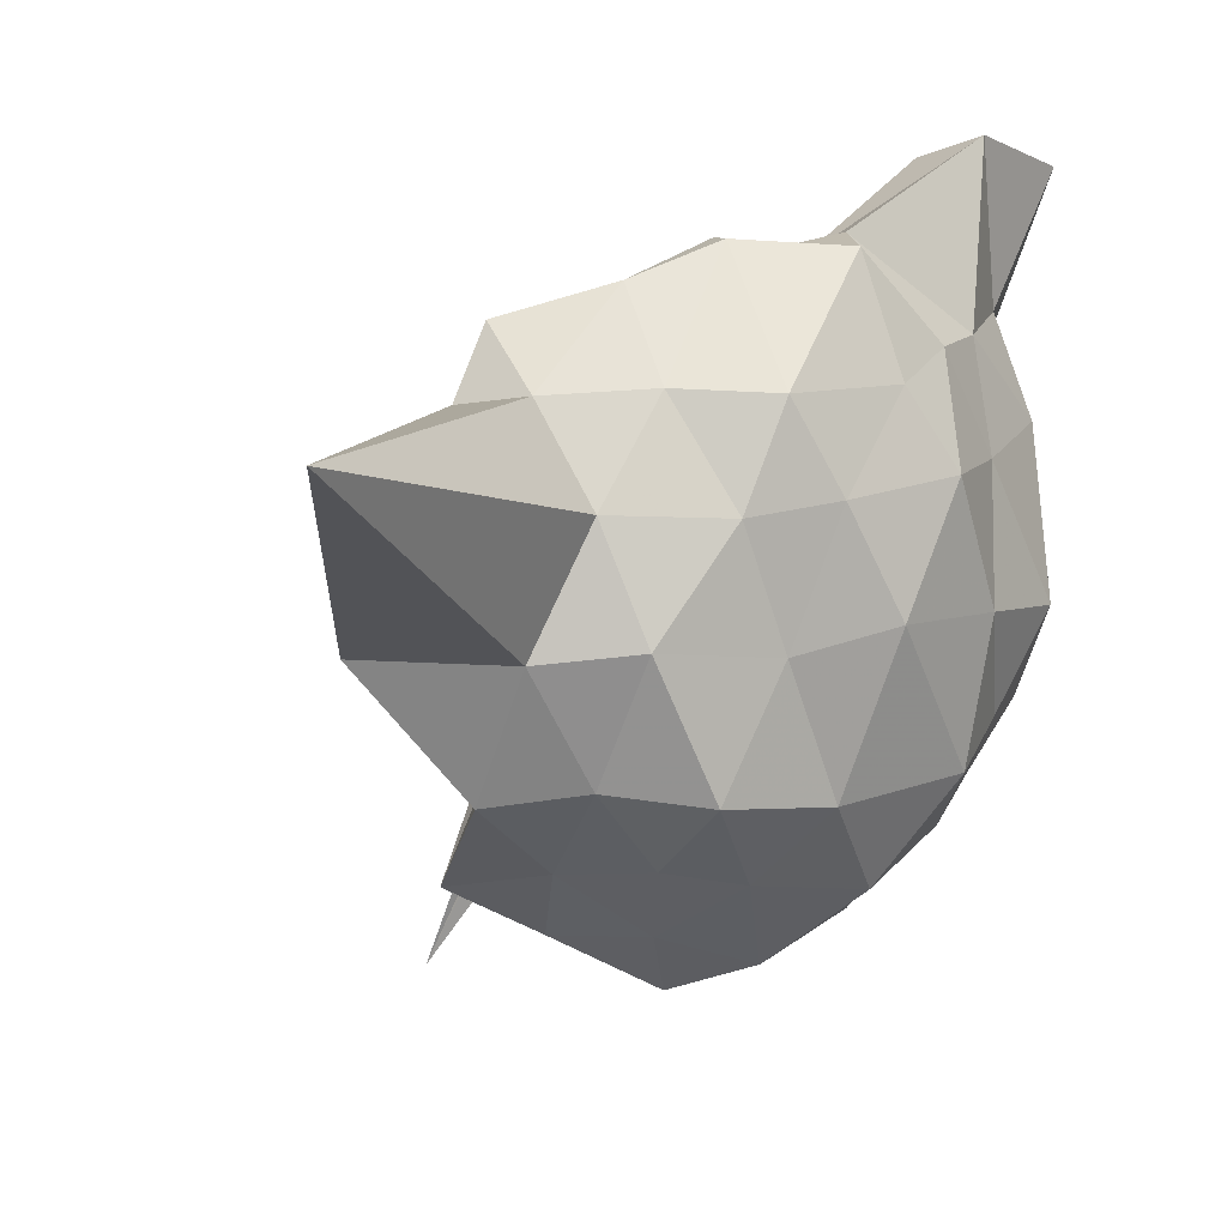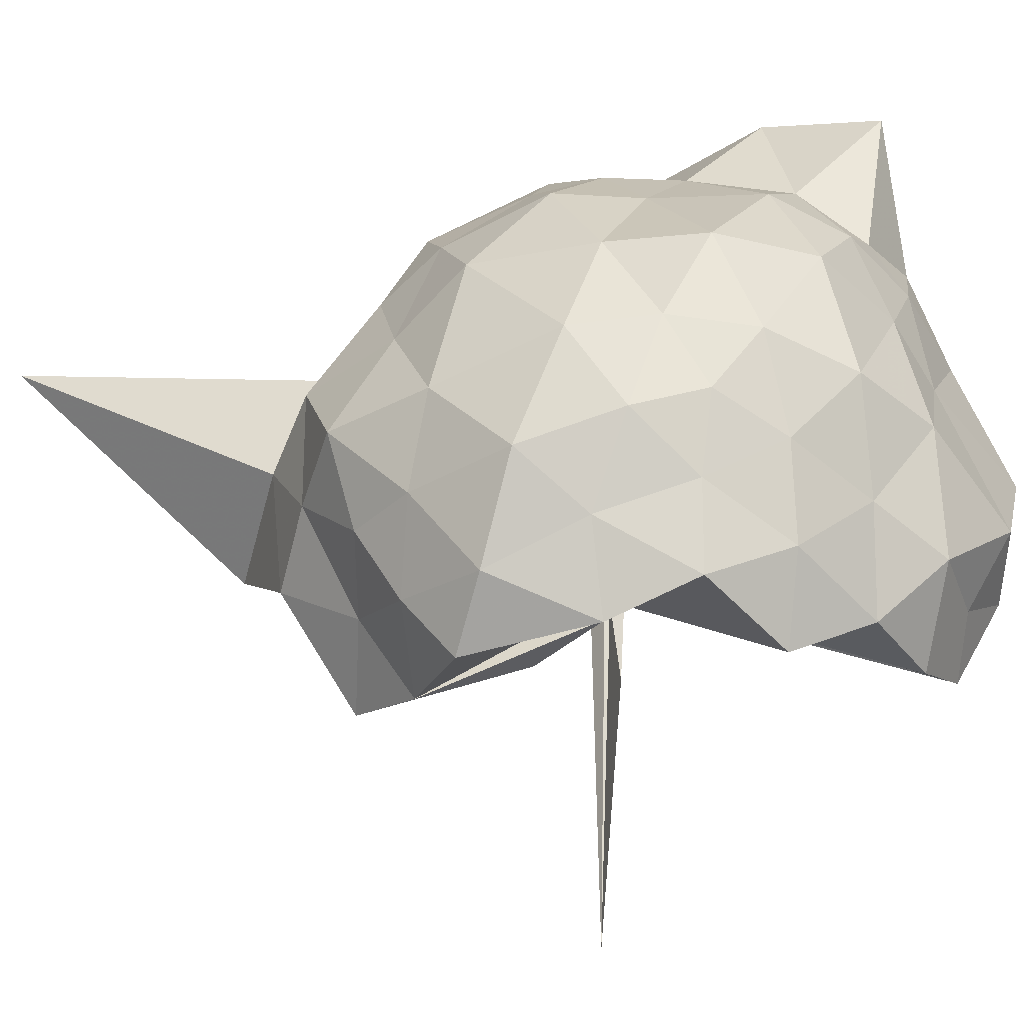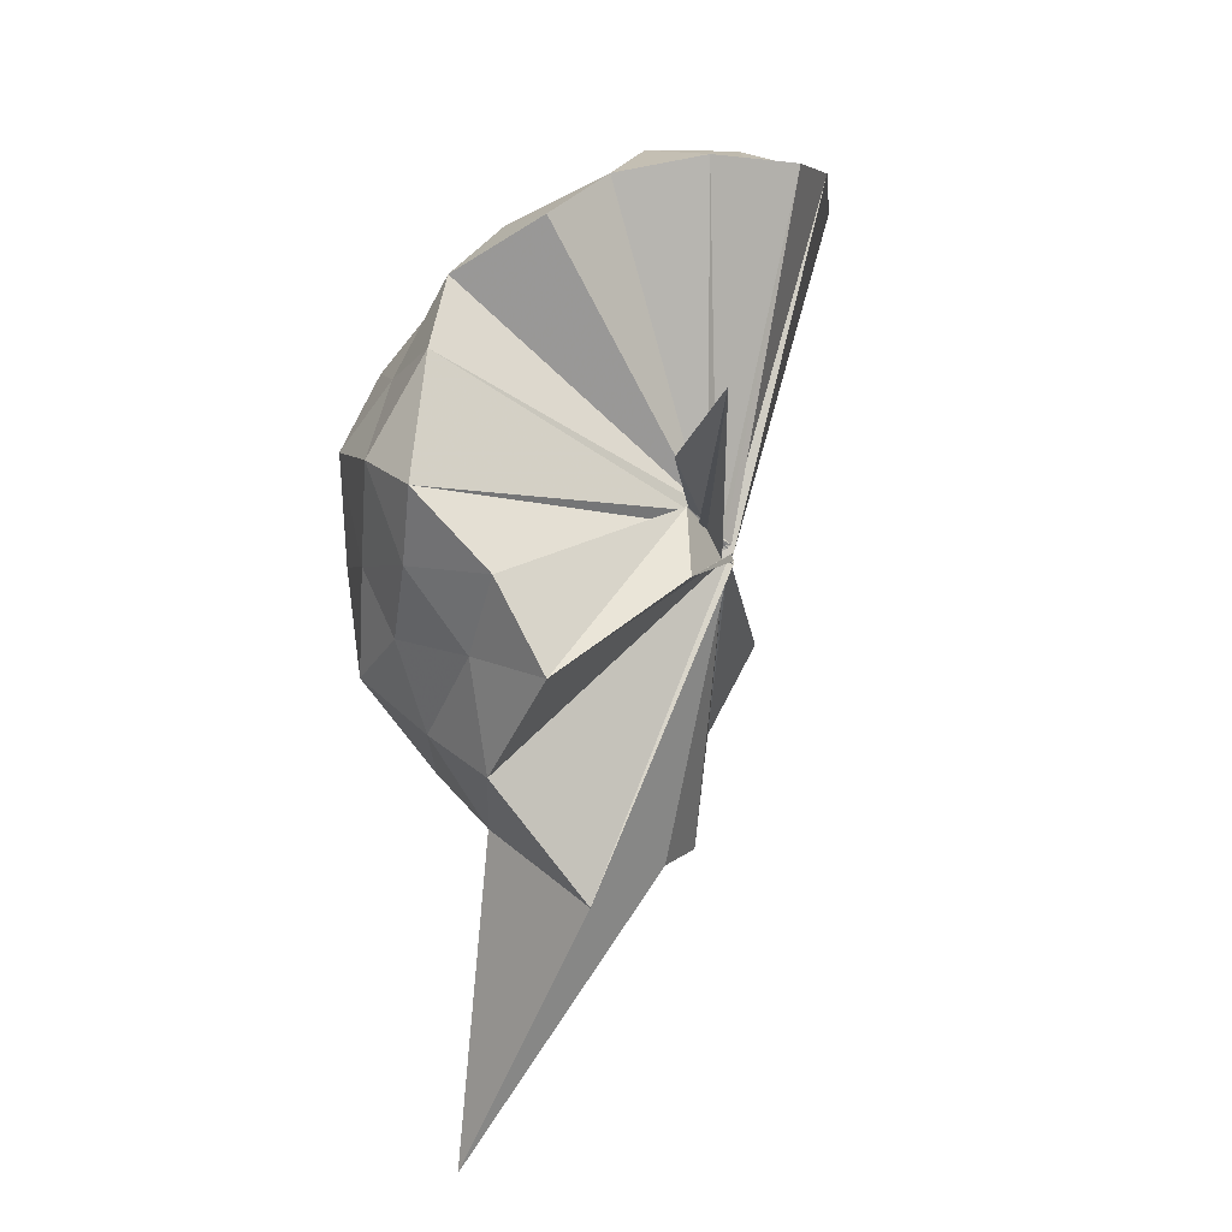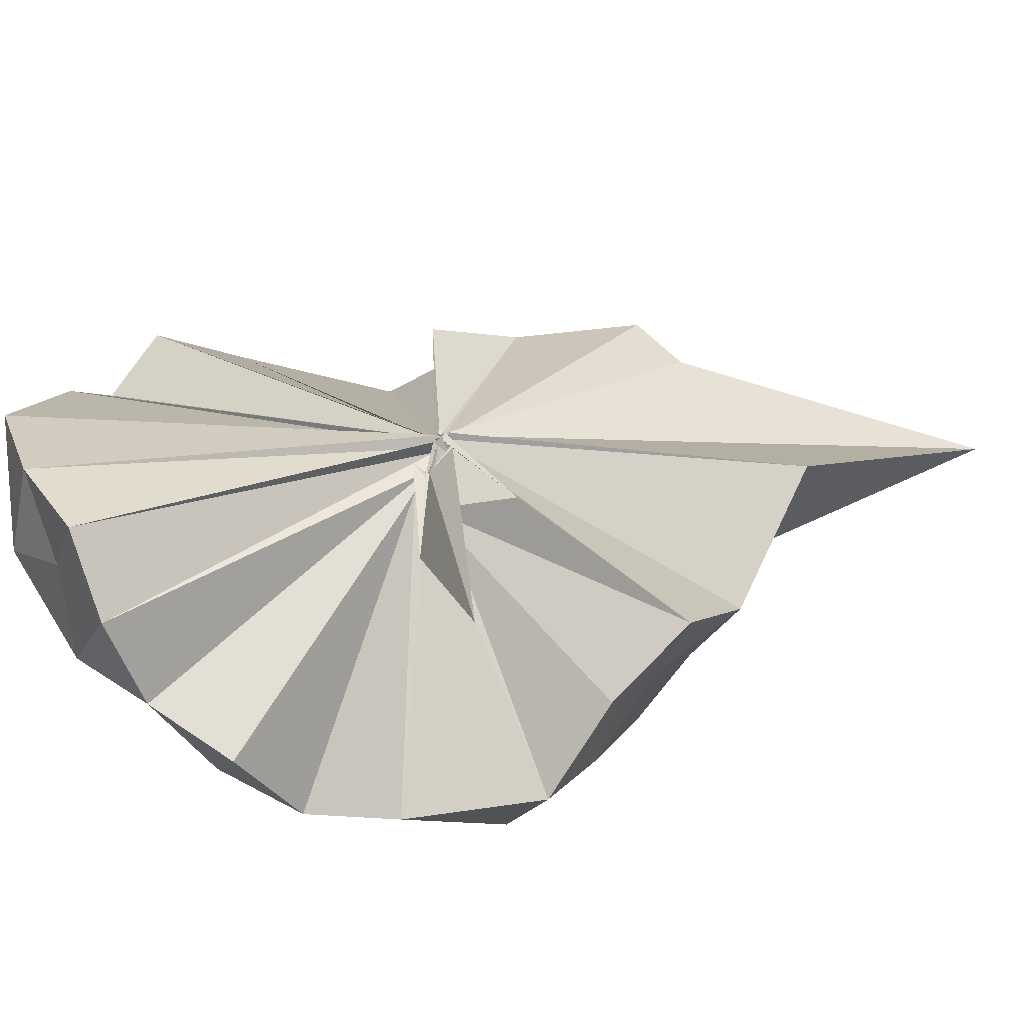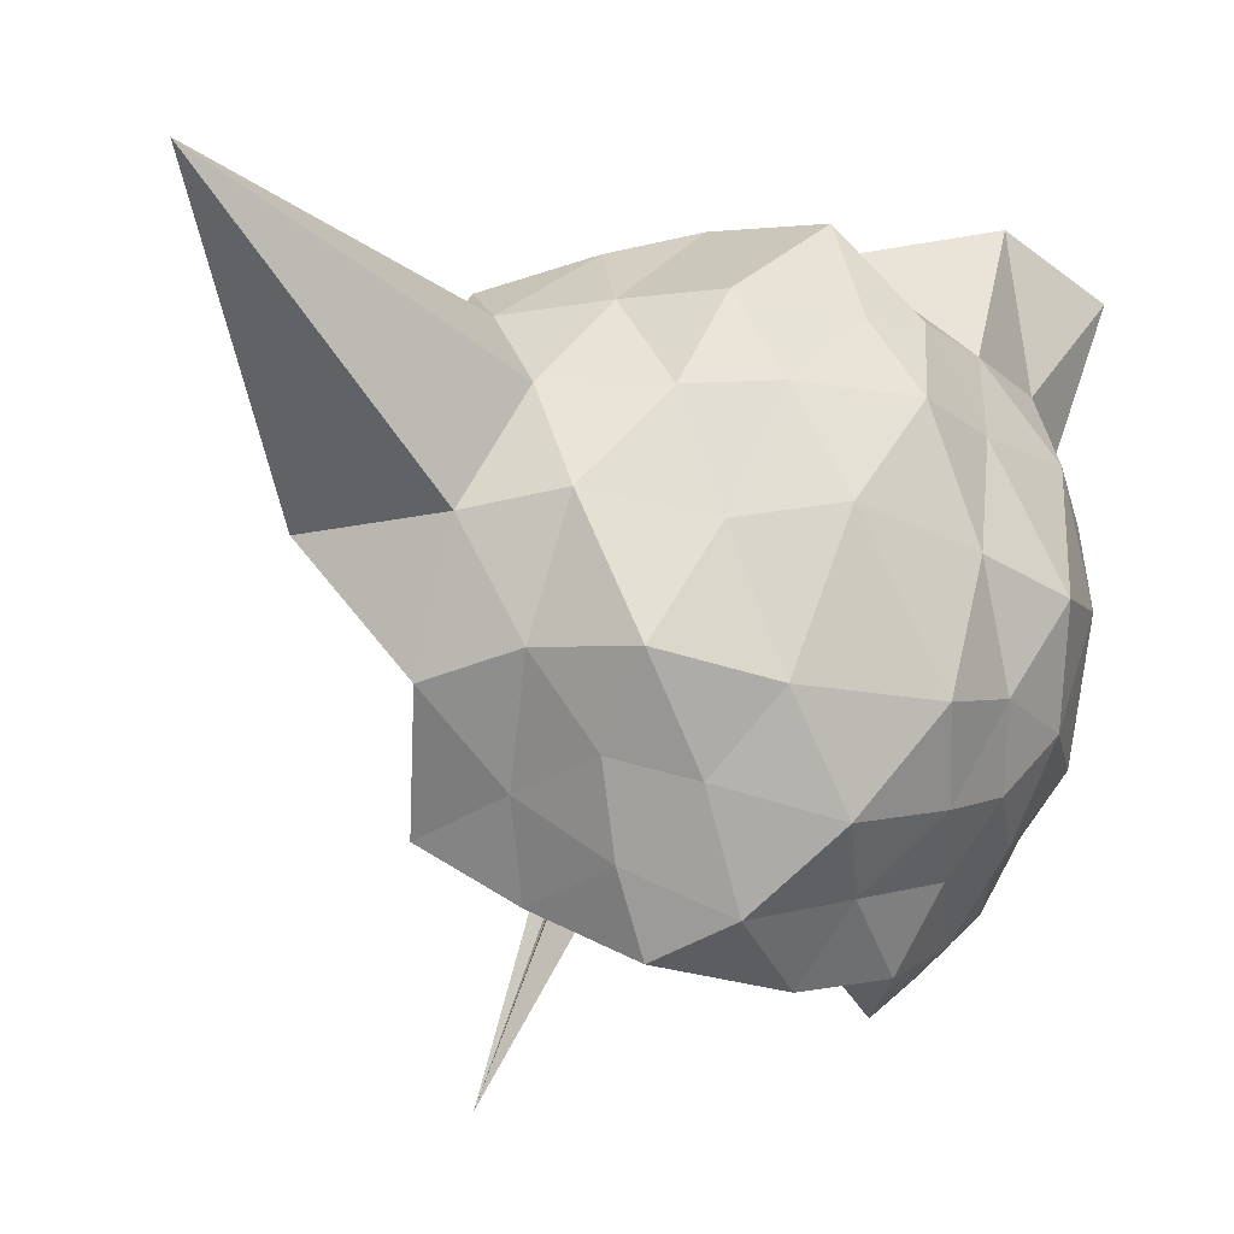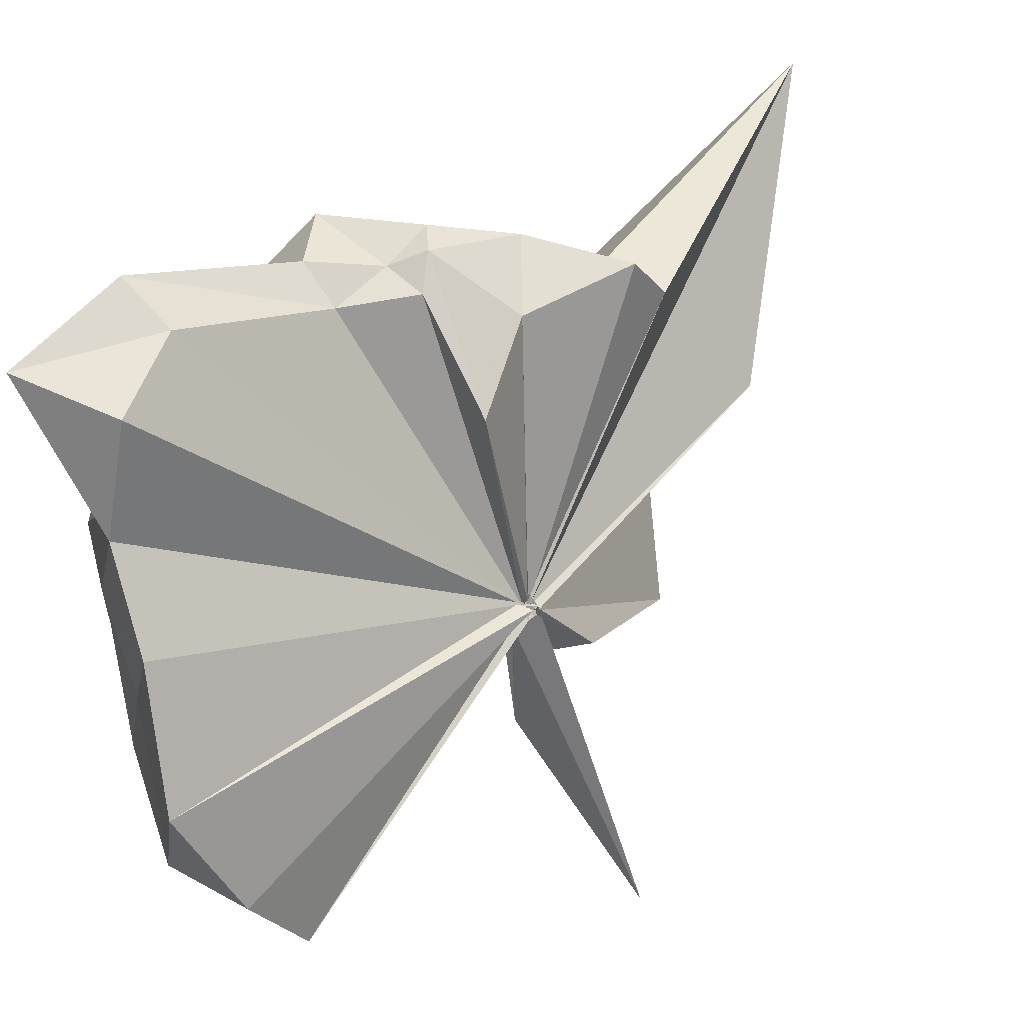
<metadata>
{"format":"obj","ext":"obj","renderer":"f3d","projection":"perspective","resolution":1024,"background":"white","views":[{"elev":15.2,"azim":51.2,"up":"+Z"},{"elev":-53.3,"azim":117.7,"up":"+Z"},{"elev":-29.4,"azim":-159.9,"up":"+Y"},{"elev":-46.3,"azim":-75.3,"up":"+Z"},{"elev":-17.4,"azim":66.4,"up":"+Z"},{"elev":45.5,"azim":-117.1,"up":"+Z"}]}
</metadata>
<code>
v -0.04472 -0.4351 0.8524
v -0.04428 -0.3719 0.772
v 0.9103 -0.187 1.481
v 0.8342 0.01766 1.537
v 0.7147 0.2377 1.526
v 0.5173 0.5113 1.53
v 0.3412 0.6578 1.376
v 0.08916 0.6979 1.525
v -0.04652 -0.4475 0.8483
v -0.06479 -0.4488 0.857
v -0.05226 -0.4558 0.8551
v -0.04867 -0.4447 0.8498
v -0.04599 -0.4366 0.8557
v -0.04609 -0.4644 0.8539
v -0.04866 -0.4718 0.8505
v -0.05227 -0.4627 0.8464
v -0.03329 -0.4557 0.8838
v -0.04414 -0.4476 0.8509
v 0.3598 -1.108 1.46
v 0.5352 -1.007 1.496
v 0.7137 -0.7624 1.511
v 0.9038 -0.5489 1.501
v 1.001 -0.08025 1.262
v 0.8646 0.1637 1.245
v 0.6983 0.4793 1.272
v 0.5003 0.646 1.195
v 0.2013 0.7113 1.245
v -0.1408 0.7186 1.298
v -0.02508 -0.4477 0.8399
v -0.04811 -0.4526 0.8438
v -0.0506 -0.4472 0.8443
v -0.04262 -0.4473 0.8356
v -0.05608 -0.467 0.8425
v -0.04995 -0.4666 0.8387
v -0.04993 -0.4858 0.8415
v -0.04154 -0.4815 0.8401
v -0.06893 -0.4764 0.8404
v -0.06033 -0.4499 0.8499
v 1.049 -1.956 1.551
v 0.7442 -0.9858 1.251
v 0.9145 -0.6963 1.231
v 0.9931 -0.446 1.252
v 0.9841 0.06625 0.8959
v 0.8969 0.36 0.8463
v 0.6452 0.5855 0.9143
v 0.3145 0.6755 0.9682
v 0.07223 0.6958 0.9214
v -0.3808 0.7792 0.9391
v -0.07045 -0.4545 0.8384
v -0.06211 -0.4591 0.8338
v -0.04326 -0.4576 0.8254
v -0.05614 -0.4651 0.8452
v -0.05834 -0.466 0.8353
v -0.04276 -0.4684 0.831
v -0.07375 -0.4859 0.8415
v -0.04651 -0.4798 0.8435
v -0.06949 -0.4851 0.8412
v 0.3945 -1.456 0.9172
v 0.7094 -1.165 0.9185
v 0.8924 -0.9452 0.95
v 0.972 -0.6014 0.8953
v 1.068 -0.3175 0.9463
v 0.8791 0.1879 0.5798
v 0.7298 0.4151 0.5546
v 0.4828 0.5916 0.5402
v 0.2045 0.6965 0.5654
v -0.213 0.7581 0.5332
v -0.475 0.626 0.5676
v -0.04596 -0.4382 0.8139
v -0.05659 -0.4543 0.8259
v -0.06813 -0.4415 0.8268
v -0.07559 -0.4651 0.8208
v -0.03322 -0.4741 0.8186
v -0.06242 -0.4482 0.8174
v -0.05682 -0.4765 0.824
v -0.07149 -0.4715 0.8432
v -0.06304 -0.4553 0.8304
v 0.5553 -1.199 0.5428
v 0.7648 -1.007 0.595
v 0.97 -0.8026 0.5672
v 1.003 -0.462 0.5103
v 1.009 -0.04623 0.5121
v 0.7302 0.2498 0.3796
v 0.5311 0.3825 0.31
v 0.2422 0.4982 0.2988
v -0.011 0.6098 0.2625
v -0.2858 0.5722 0.3597
v -0.4678 0.4584 0.2973
v -0.0751 -0.441 0.8074
v -0.03875 -0.4509 0.7944
v -0.02573 -0.4723 0.7997
v -0.07464 -0.4391 0.8065
v -0.03264 -0.462 0.8081
v -0.07008 -0.4665 0.822
v -0.06906 -0.4645 0.8167
v -0.03794 -0.6791 0.5492
v 0.2651 -1.096 0.2427
v 0.521 -0.945 0.3135
v 0.767 -0.821 0.3605
v 0.8508 -0.6028 0.3012
v 0.9051 -0.2571 0.2274
v 0.8268 0.04715 0.3064
v 0.763 -0.201 1.792
v 0.5875 -0.08406 1.797
v 0.5304 0.4434 1.991
v 0.4386 0.8032 1.875
v 0.1469 0.6014 1.865
v -0.05106 -0.4379 0.8497
v -0.05059 -0.4531 0.8525
v -0.04303 -0.4694 0.8534
v -0.02678 -0.4507 0.8403
v -0.07662 -0.4668 0.8125
v -0.05869 -0.4401 0.8327
v -0.04724 -0.4533 0.8407
v 0.3253 -0.9817 1.642
v 0.4944 -0.7058 1.728
v 0.5599 -0.4468 1.81
v 0.5071 -0.2977 1.758
v 0.4554 -0.117 1.715
v 0.3483 0.3818 1.92
v -0.0316 -0.4468 0.8417
v -0.04066 -0.4589 0.8488
v -0.0449 -0.4528 0.8505
v -0.04342 -0.4618 0.8801
v -0.04953 -0.4503 0.8601
v 0.2745 -0.5973 1.638
v 0.4707 -0.4071 1.8
v 0.387 -0.3489 1.728
v -0.04923 -0.4337 0.8476
v -0.0464 -0.4522 0.8417
v -0.04697 -0.4466 0.8876
v 0.0703 -0.3801 1.506
v 0.6068 0.1506 0.1863
v 0.353 0.3047 0.09049
v 0.02801 0.392 0.07454
v -0.2501 0.4265 0.1324
v -0.02962 -0.4301 0.815
v -0.06832 -0.4516 0.8123
v -0.03825 -0.4114 0.743
v -0.02913 -0.4241 0.7253
v -0.04078 -0.4863 0.8229
v -0.04854 -0.4822 0.8046
v -0.01098 -0.4164 0.5984
v 0.36 -0.8462 0.08573
v 0.6461 -0.7326 0.1385
v 0.7187 -0.45 0.01983
v 0.6893 -0.1361 0.1043
v 0.4689 0.07822 -0.03024
v 0.1602 0.1761 -0.07147
v -0.0259 -0.4013 0.7398
v -0.03963 -0.419 0.7229
v -0.005738 -0.4227 0.7107
v -0.4124 -0.6678 -0.2798
v -0.02921 -0.4165 0.7338
v -0.03573 -0.4094 0.7417
v 0.5452 -0.6156 -0.06215
v 0.4934 -0.2048 -0.08954
v -0.03284 -0.3762 0.6586
v -0.01823 -0.4187 0.7227
v -0.03008 -0.4181 0.689
v -0.05639 -0.4065 0.3593
v -0.004741 -0.4052 0.638
f 3 23 4
f 4 23 24
f 4 24 5
f 5 24 25
f 5 25 6
f 6 25 26
f 6 26 7
f 7 26 27
f 7 27 8
f 8 27 28
f 8 28 9
f 9 28 29
f 9 29 10
f 10 29 30
f 10 30 11
f 11 30 31
f 11 31 12
f 12 31 32
f 12 32 13
f 13 32 33
f 13 33 14
f 14 33 34
f 14 34 15
f 15 34 35
f 15 35 16
f 16 35 36
f 16 36 17
f 17 36 37
f 17 37 18
f 18 37 38
f 18 38 19
f 19 38 39
f 19 39 20
f 20 39 40
f 20 40 21
f 21 40 41
f 21 41 22
f 22 41 42
f 22 42 3
f 3 42 23
f 23 43 24
f 24 43 44
f 24 44 25
f 25 44 45
f 25 45 26
f 26 45 46
f 26 46 27
f 27 46 47
f 27 47 28
f 28 47 48
f 28 48 29
f 29 48 49
f 29 49 30
f 30 49 50
f 30 50 31
f 31 50 51
f 31 51 32
f 32 51 52
f 32 52 33
f 33 52 53
f 33 53 34
f 34 53 54
f 34 54 35
f 35 54 55
f 35 55 36
f 36 55 56
f 36 56 37
f 37 56 57
f 37 57 38
f 38 57 58
f 38 58 39
f 39 58 59
f 39 59 40
f 40 59 60
f 40 60 41
f 41 60 61
f 41 61 42
f 42 61 62
f 42 62 23
f 23 62 43
f 43 63 44
f 44 63 64
f 44 64 45
f 45 64 65
f 45 65 46
f 46 65 66
f 46 66 47
f 47 66 67
f 47 67 48
f 48 67 68
f 48 68 49
f 49 68 69
f 49 69 50
f 50 69 70
f 50 70 51
f 51 70 71
f 51 71 52
f 52 71 72
f 52 72 53
f 53 72 73
f 53 73 54
f 54 73 74
f 54 74 55
f 55 74 75
f 55 75 56
f 56 75 76
f 56 76 57
f 57 76 77
f 57 77 58
f 58 77 78
f 58 78 59
f 59 78 79
f 59 79 60
f 60 79 80
f 60 80 61
f 61 80 81
f 61 81 62
f 62 81 82
f 62 82 43
f 43 82 63
f 63 83 64
f 64 83 84
f 64 84 65
f 65 84 85
f 65 85 66
f 66 85 86
f 66 86 67
f 67 86 87
f 67 87 68
f 68 87 88
f 68 88 69
f 69 88 89
f 69 89 70
f 70 89 90
f 70 90 71
f 71 90 91
f 71 91 72
f 72 91 92
f 72 92 73
f 73 92 93
f 73 93 74
f 74 93 94
f 74 94 75
f 75 94 95
f 75 95 76
f 76 95 96
f 76 96 77
f 77 96 97
f 77 97 78
f 78 97 98
f 78 98 79
f 79 98 99
f 79 99 80
f 80 99 100
f 80 100 81
f 81 100 101
f 81 101 82
f 82 101 102
f 82 102 63
f 63 102 83
f 103 104 118
f 104 119 118
f 104 105 119
f 105 120 119
f 105 106 120
f 106 107 120
f 107 121 120
f 107 108 121
f 108 122 121
f 108 109 122
f 109 110 122
f 110 123 122
f 110 111 123
f 111 124 123
f 111 112 124
f 112 113 124
f 113 125 124
f 113 114 125
f 114 126 125
f 114 115 126
f 115 116 126
f 116 127 126
f 116 117 127
f 117 118 127
f 117 103 118
f 118 119 128
f 119 129 128
f 119 120 129
f 120 121 129
f 121 130 129
f 121 122 130
f 122 123 130
f 123 131 130
f 123 124 131
f 124 125 131
f 125 132 131
f 125 126 132
f 126 127 132
f 127 128 132
f 127 118 128
f 133 148 134
f 134 148 149
f 134 149 135
f 135 149 150
f 135 150 136
f 136 150 137
f 137 150 151
f 137 151 138
f 138 151 152
f 138 152 139
f 139 152 140
f 140 152 153
f 140 153 141
f 141 153 154
f 141 154 142
f 142 154 143
f 143 154 155
f 143 155 144
f 144 155 156
f 144 156 145
f 145 156 146
f 146 156 157
f 146 157 147
f 147 157 148
f 147 148 133
f 148 158 149
f 149 158 159
f 149 159 150
f 150 159 151
f 151 159 160
f 151 160 152
f 152 160 153
f 153 160 161
f 153 161 154
f 154 161 155
f 155 161 162
f 155 162 156
f 156 162 157
f 157 162 158
f 157 158 148
f 3 4 103
f 103 4 104
f 4 5 104
f 104 5 105
f 5 6 105
f 105 6 106
f 6 7 106
f 7 8 106
f 106 8 107
f 8 9 107
f 107 9 108
f 9 10 108
f 108 10 109
f 10 11 109
f 11 12 109
f 109 12 110
f 12 13 110
f 110 13 111
f 13 14 111
f 111 14 112
f 14 15 112
f 15 16 112
f 112 16 113
f 16 17 113
f 113 17 114
f 17 18 114
f 114 18 115
f 18 19 115
f 19 20 115
f 115 20 116
f 20 21 116
f 116 21 117
f 21 22 117
f 117 22 103
f 22 3 103
f 83 133 84
f 84 133 134
f 84 134 85
f 85 134 135
f 85 135 86
f 86 135 136
f 86 136 87
f 87 136 88
f 88 136 137
f 88 137 89
f 89 137 138
f 89 138 90
f 90 138 139
f 90 139 91
f 91 139 92
f 92 139 140
f 92 140 93
f 93 140 141
f 93 141 94
f 94 141 142
f 94 142 95
f 95 142 96
f 96 142 143
f 96 143 97
f 97 143 144
f 97 144 98
f 98 144 145
f 98 145 99
f 99 145 100
f 100 145 146
f 100 146 101
f 101 146 147
f 101 147 102
f 102 147 133
f 102 133 83
f 128 129 1
f 129 130 1
f 130 131 1
f 131 132 1
f 132 128 1
f 159 158 2
f 160 159 2
f 161 160 2
f 162 161 2
f 158 162 2

</code>
